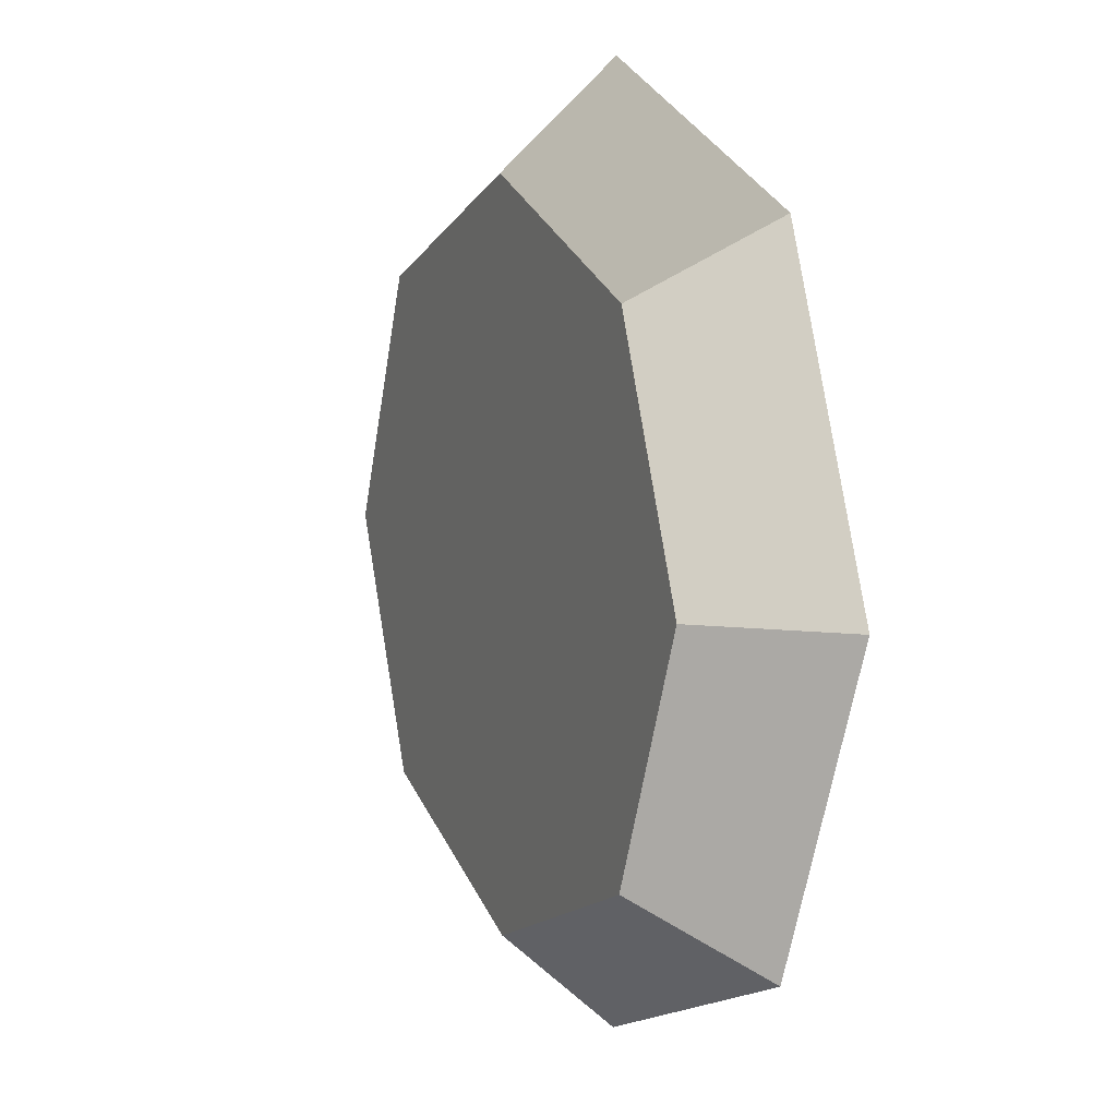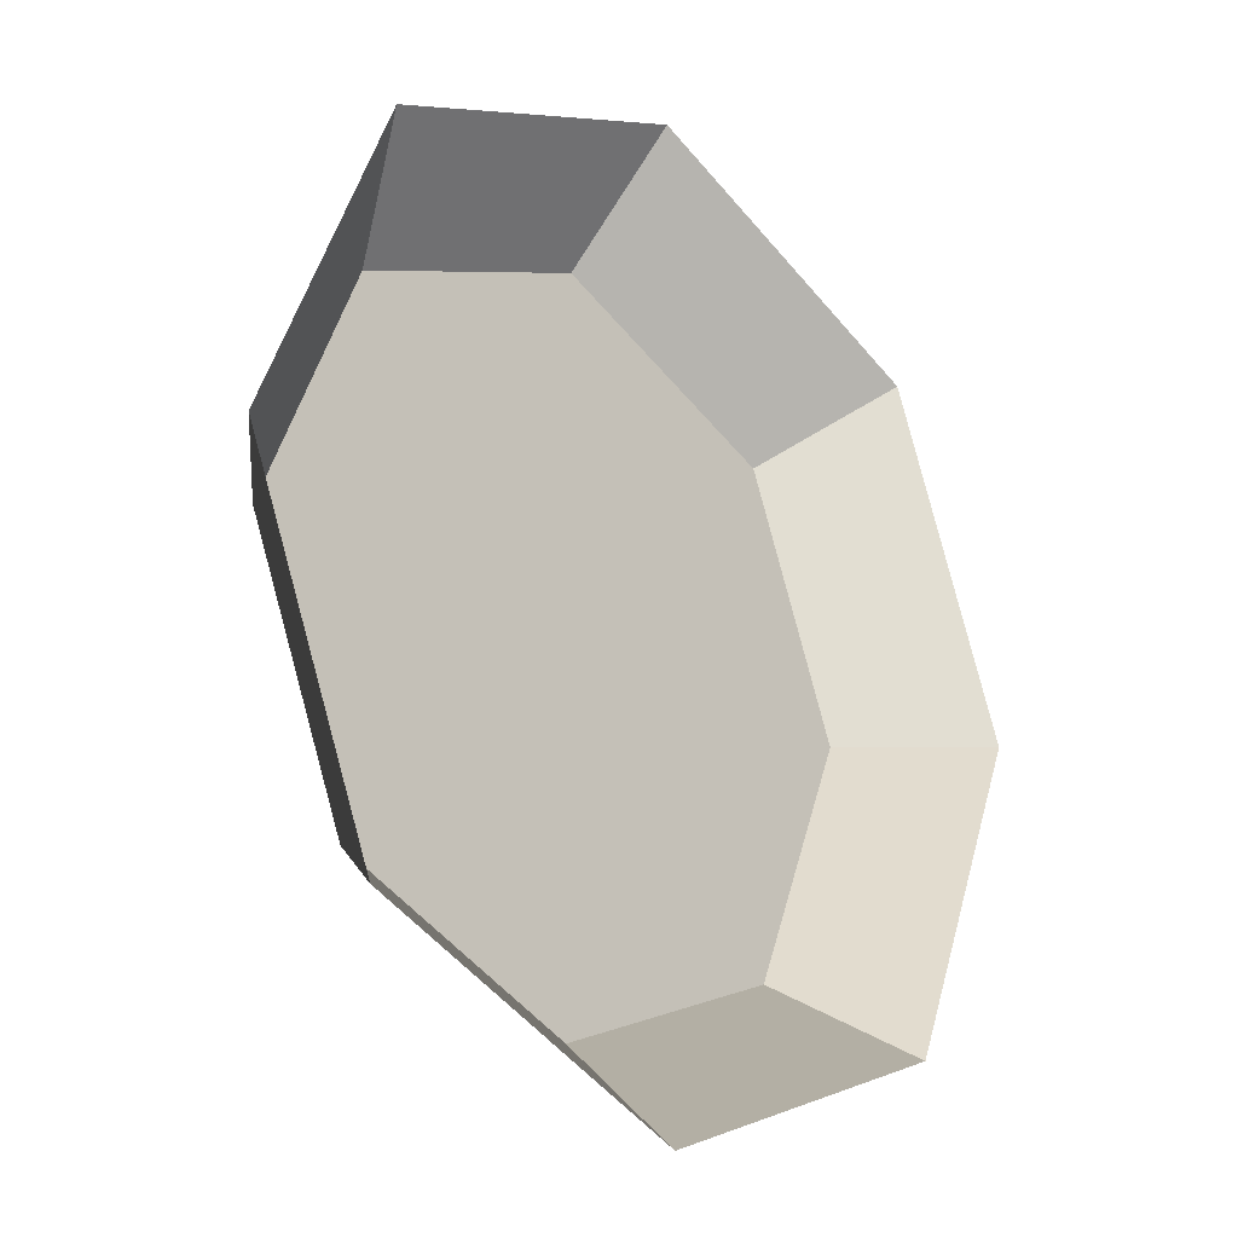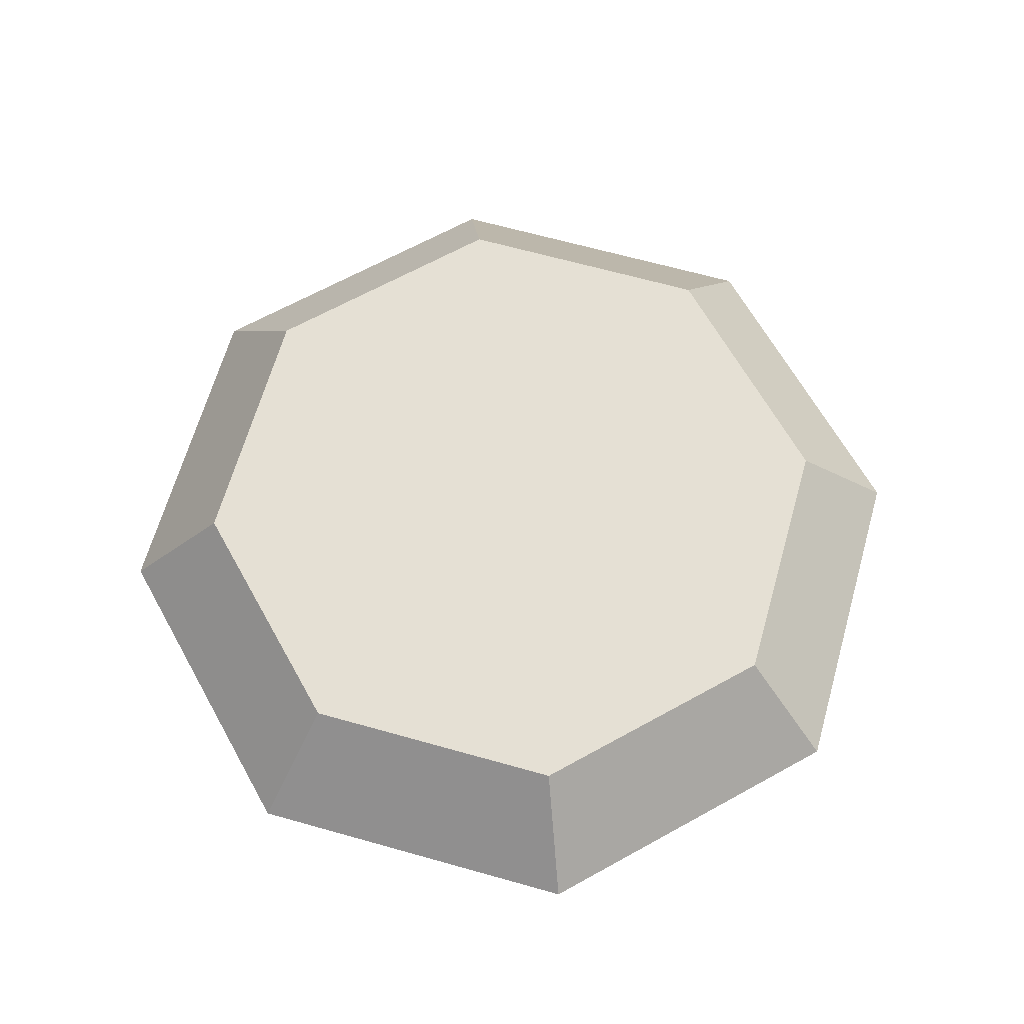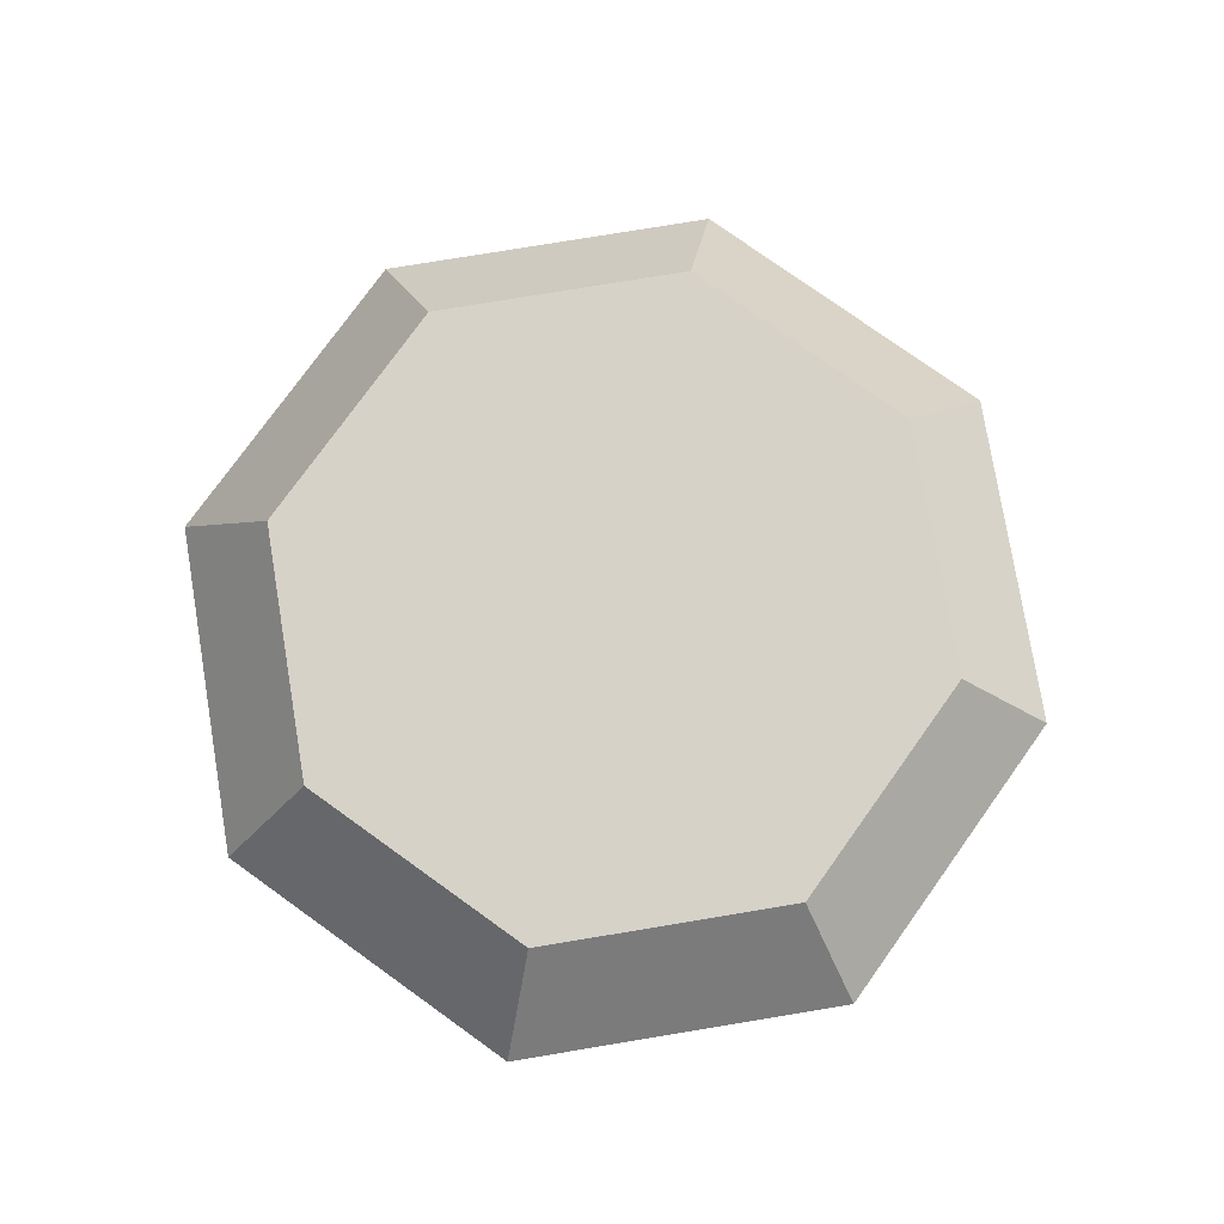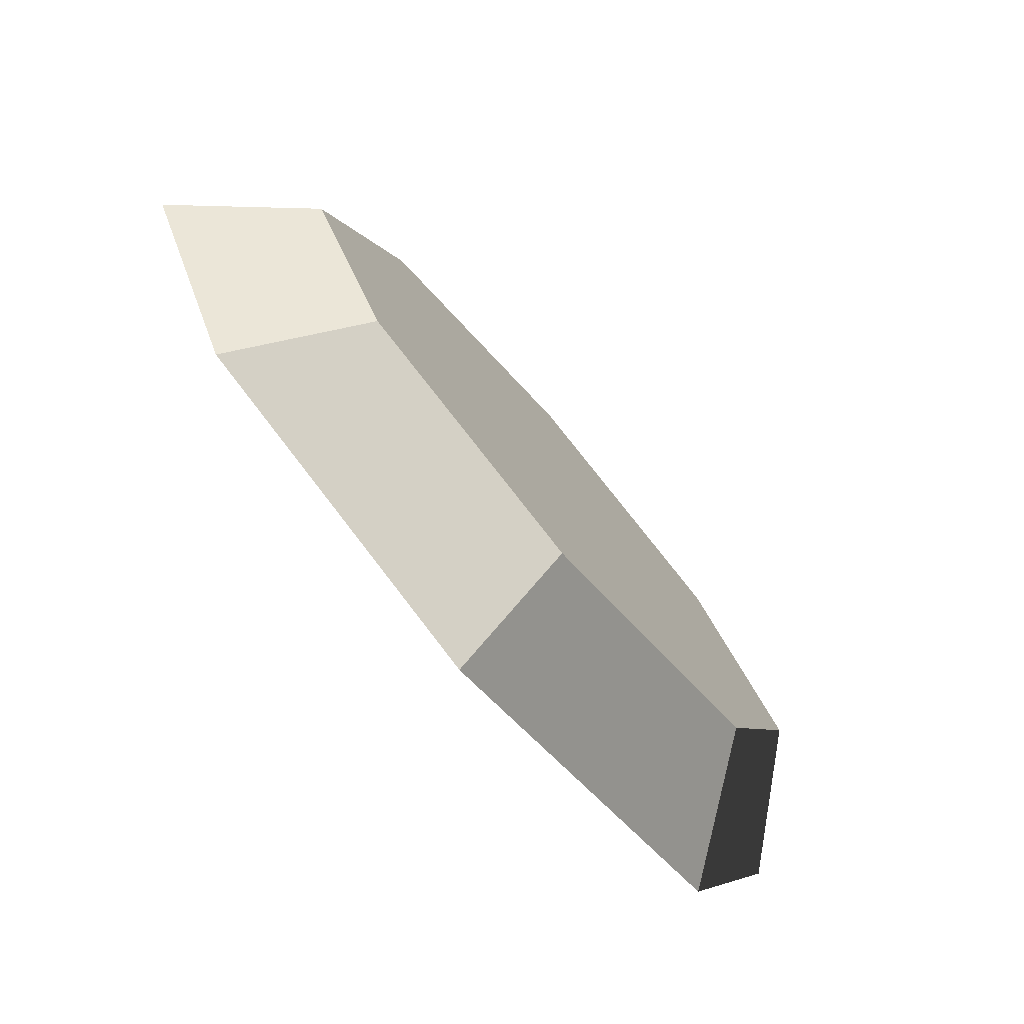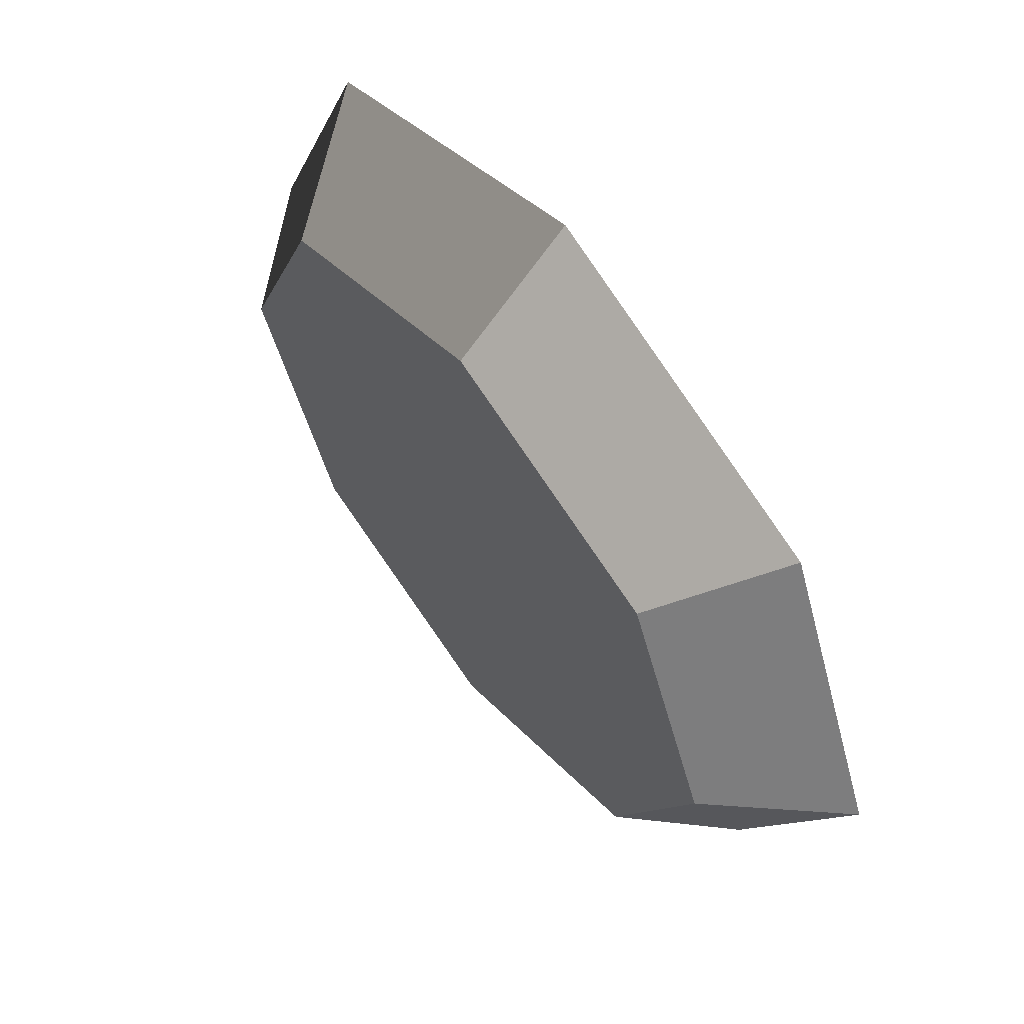
<metadata>
{"format":"obj","ext":"obj","renderer":"f3d","projection":"perspective","resolution":1024,"background":"white","views":[{"elev":8.7,"azim":-114.6,"up":"+Z"},{"elev":-23.4,"azim":-47.6,"up":"+Z"},{"elev":65.2,"azim":83.3,"up":"+Y"},{"elev":77.3,"azim":-121.9,"up":"+Y"},{"elev":-78.1,"azim":130.9,"up":"+Z"},{"elev":62.3,"azim":-128.3,"up":"+Z"}]}
</metadata>
<code>
g P58
v -20 -2.519 -0.01124
v -10.9 2.519 10.89
v -15.41 2.519 -0.008802
v -14.15 -2.519 14.13
v -14.15 -2.519 14.13
v -0.008368 2.519 15.41
v -10.9 2.519 10.89
v -0.0108 -2.519 20
v -0.0108 -2.519 20
v 10.89 2.519 10.9
v -0.008368 2.519 15.41
v 14.14 -2.519 14.15
v 14.14 -2.519 14.15
v 15.41 2.519 0.007622
v 10.89 2.519 10.9
v 20 -2.519 0.01005
v 20 -2.519 0.01005
v 10.9 2.519 -10.89
v 15.41 2.519 0.007622
v 14.15 -2.519 -14.14
v 14.15 -2.519 -14.14
v 0.008056 2.519 -15.41
v 10.9 2.519 -10.89
v 0.01049 -2.519 -20
v 0.01049 -2.519 -20
v -10.89 2.519 -10.9
v 0.008056 2.519 -15.41
v -14.14 -2.519 -14.15
v -14.14 -2.519 -14.15
v -15.41 2.519 -0.008802
v -10.89 2.519 -10.9
v -20 -2.519 -0.01124
v 15.41 2.519 0.007622
v -0.008368 2.519 15.41
v 10.89 2.519 10.9
v 10.9 2.519 -10.89
v -10.9 2.519 10.89
v 0.008056 2.519 -15.41
v -10.89 2.519 -10.9
v -15.41 2.519 -0.008802
f 3 1 2
f 2 1 4
f 7 5 6
f 6 5 8
f 11 9 10
f 10 9 12
f 15 13 14
f 14 13 16
f 19 17 18
f 18 17 20
f 23 21 22
f 22 21 24
f 27 25 26
f 26 25 28
f 31 29 30
f 30 29 32
f 35 33 34
f 33 36 34
f 36 37 34
f 38 37 36
f 39 37 38
f 40 37 39

</code>
